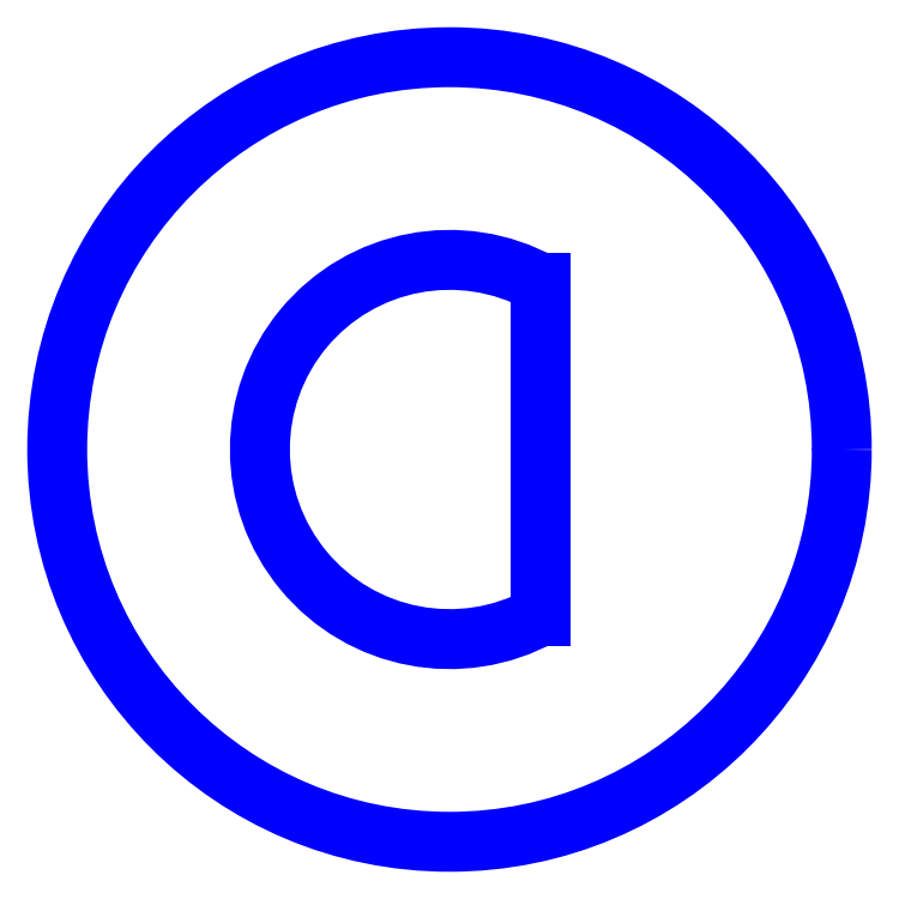
<metadata>
{"format":"dxf","ext":"dxf","renderer":"ezdxf+matplotlib","layout":"modelspace","background":"white","min_lineweight":24,"dpi":150}
</metadata>
<code>
0
SECTION
2
ENTITIES
0
CIRCLE
8
Cut
10
0
20
0
30
0
40
6
0
LINE
8
Cut
10
1.4
20
2.54
30
0
11
1.4
21
-2.54
31
0
0
ARC
8
Cut
10
0
20
0
30
0
40
2.9
50
61.13
51
298.9
0
ENDSEC
0
EOF

</code>
